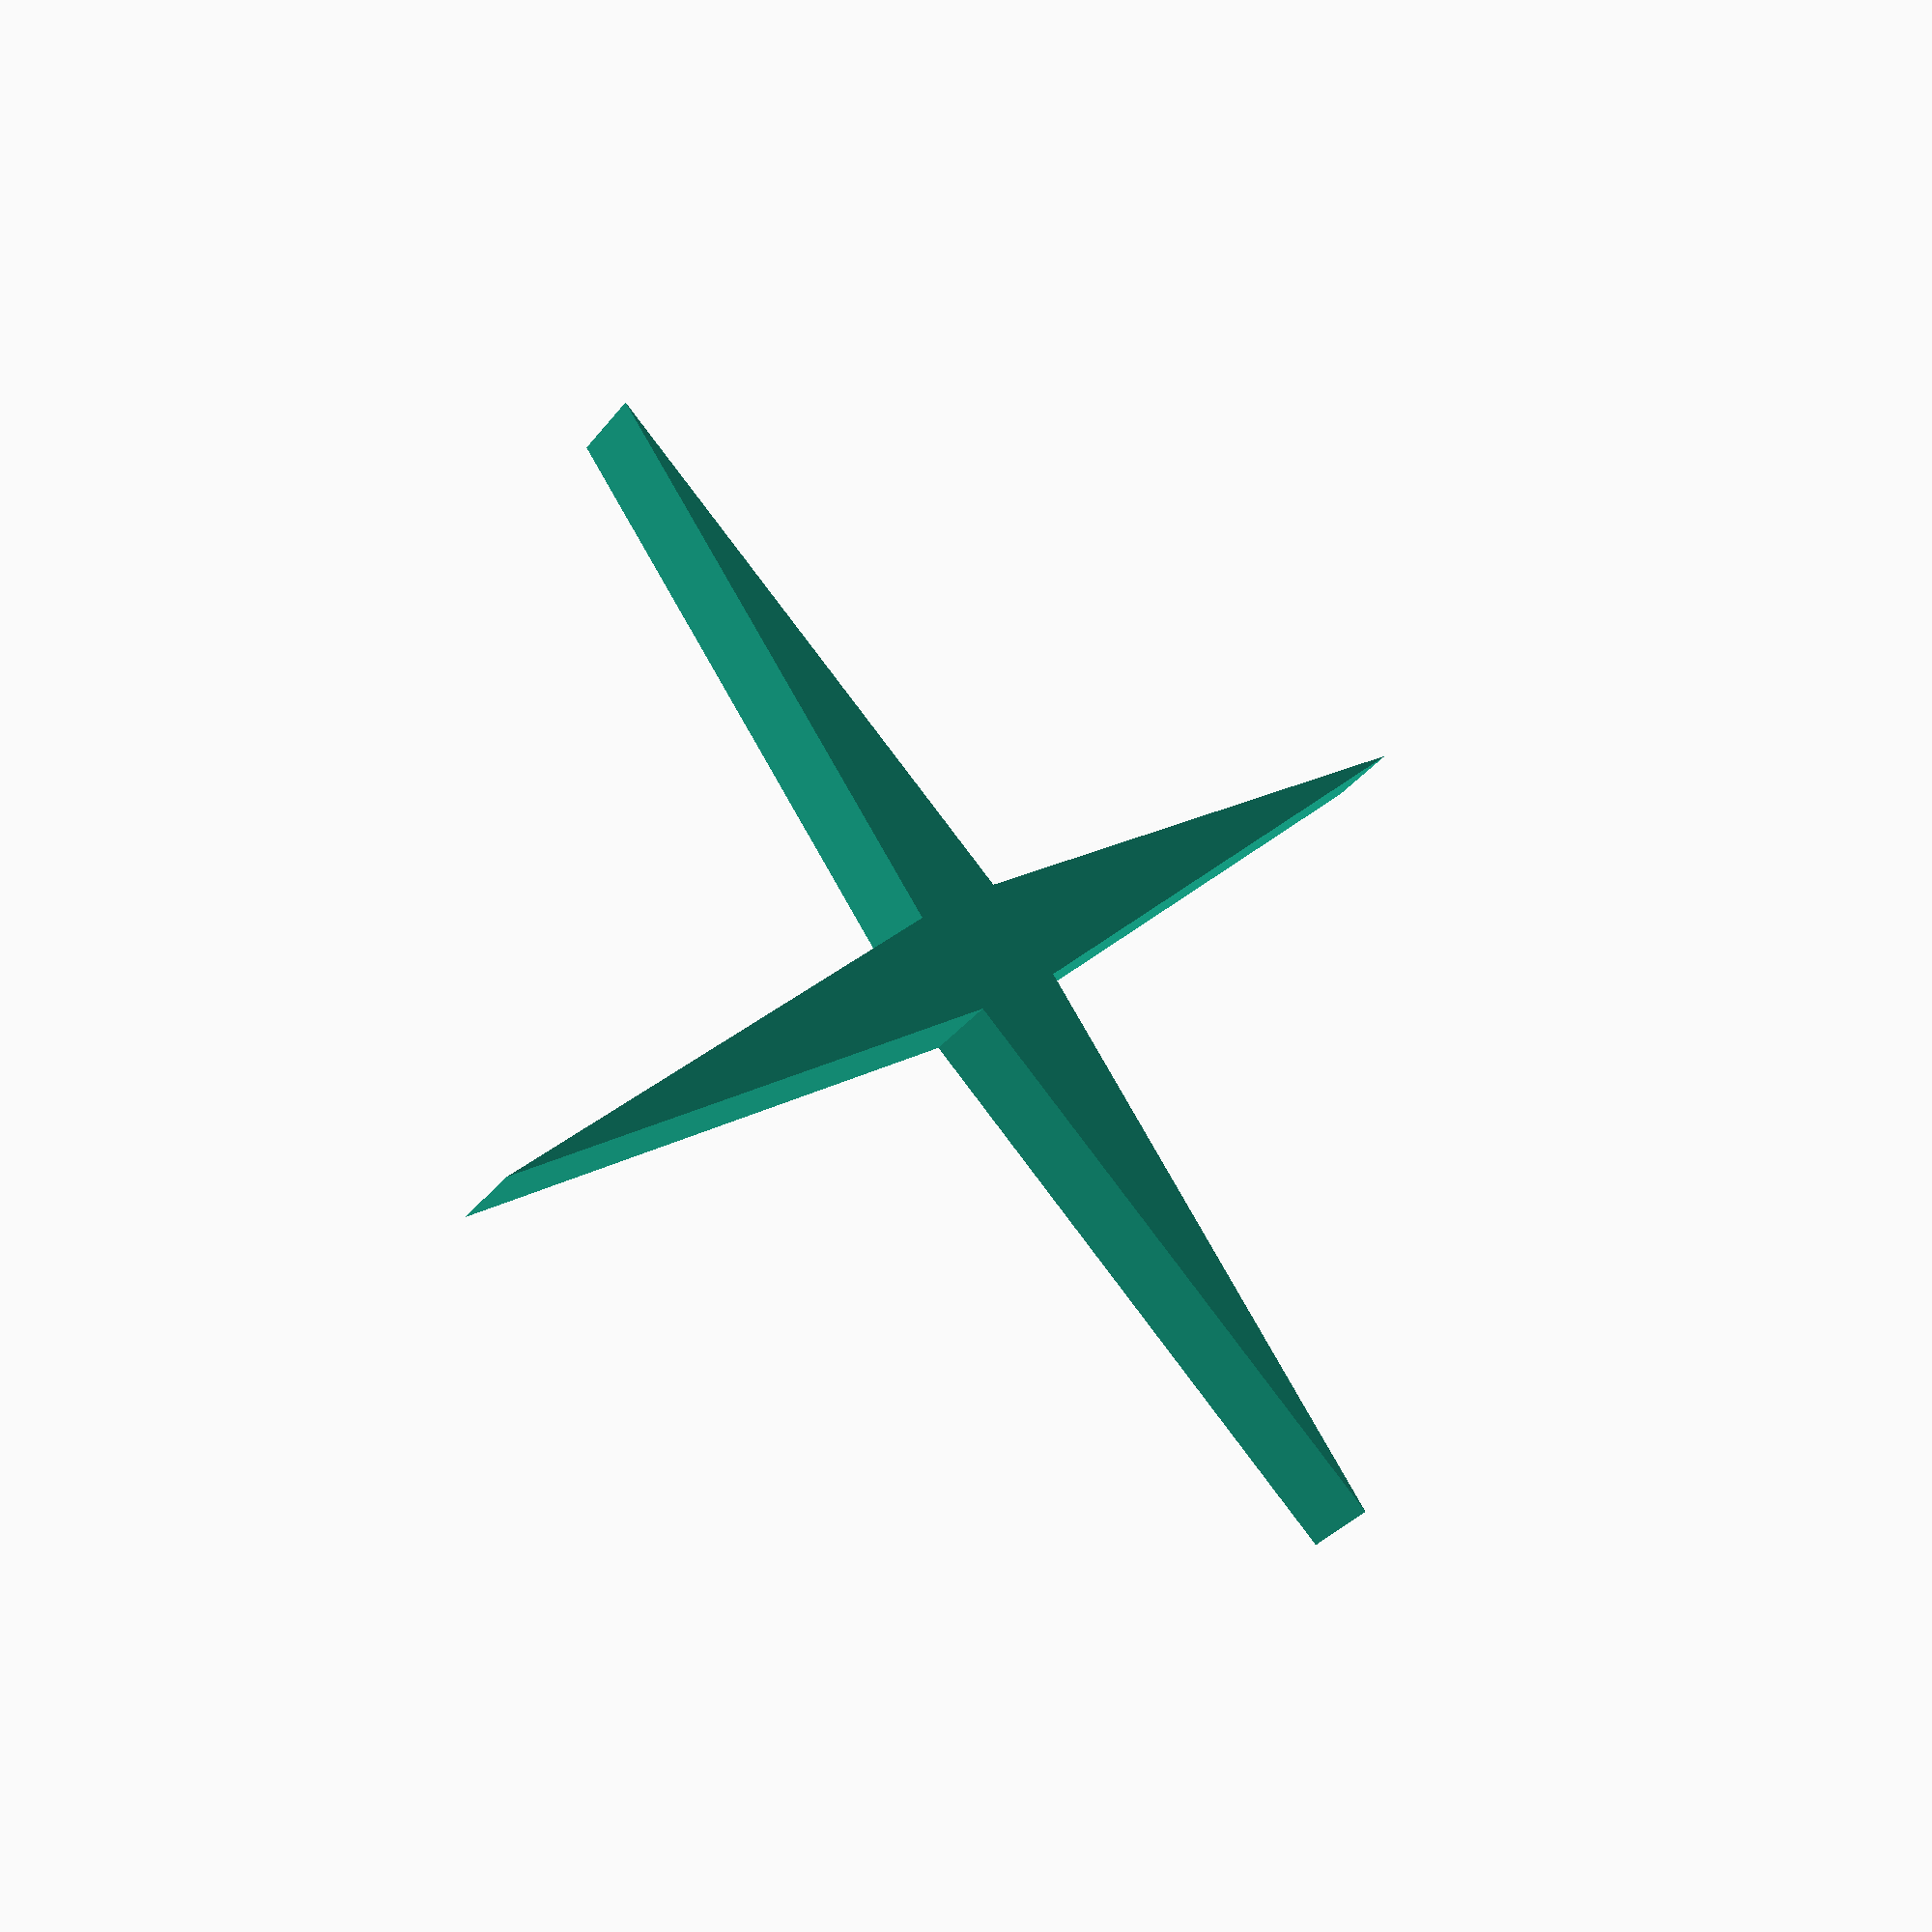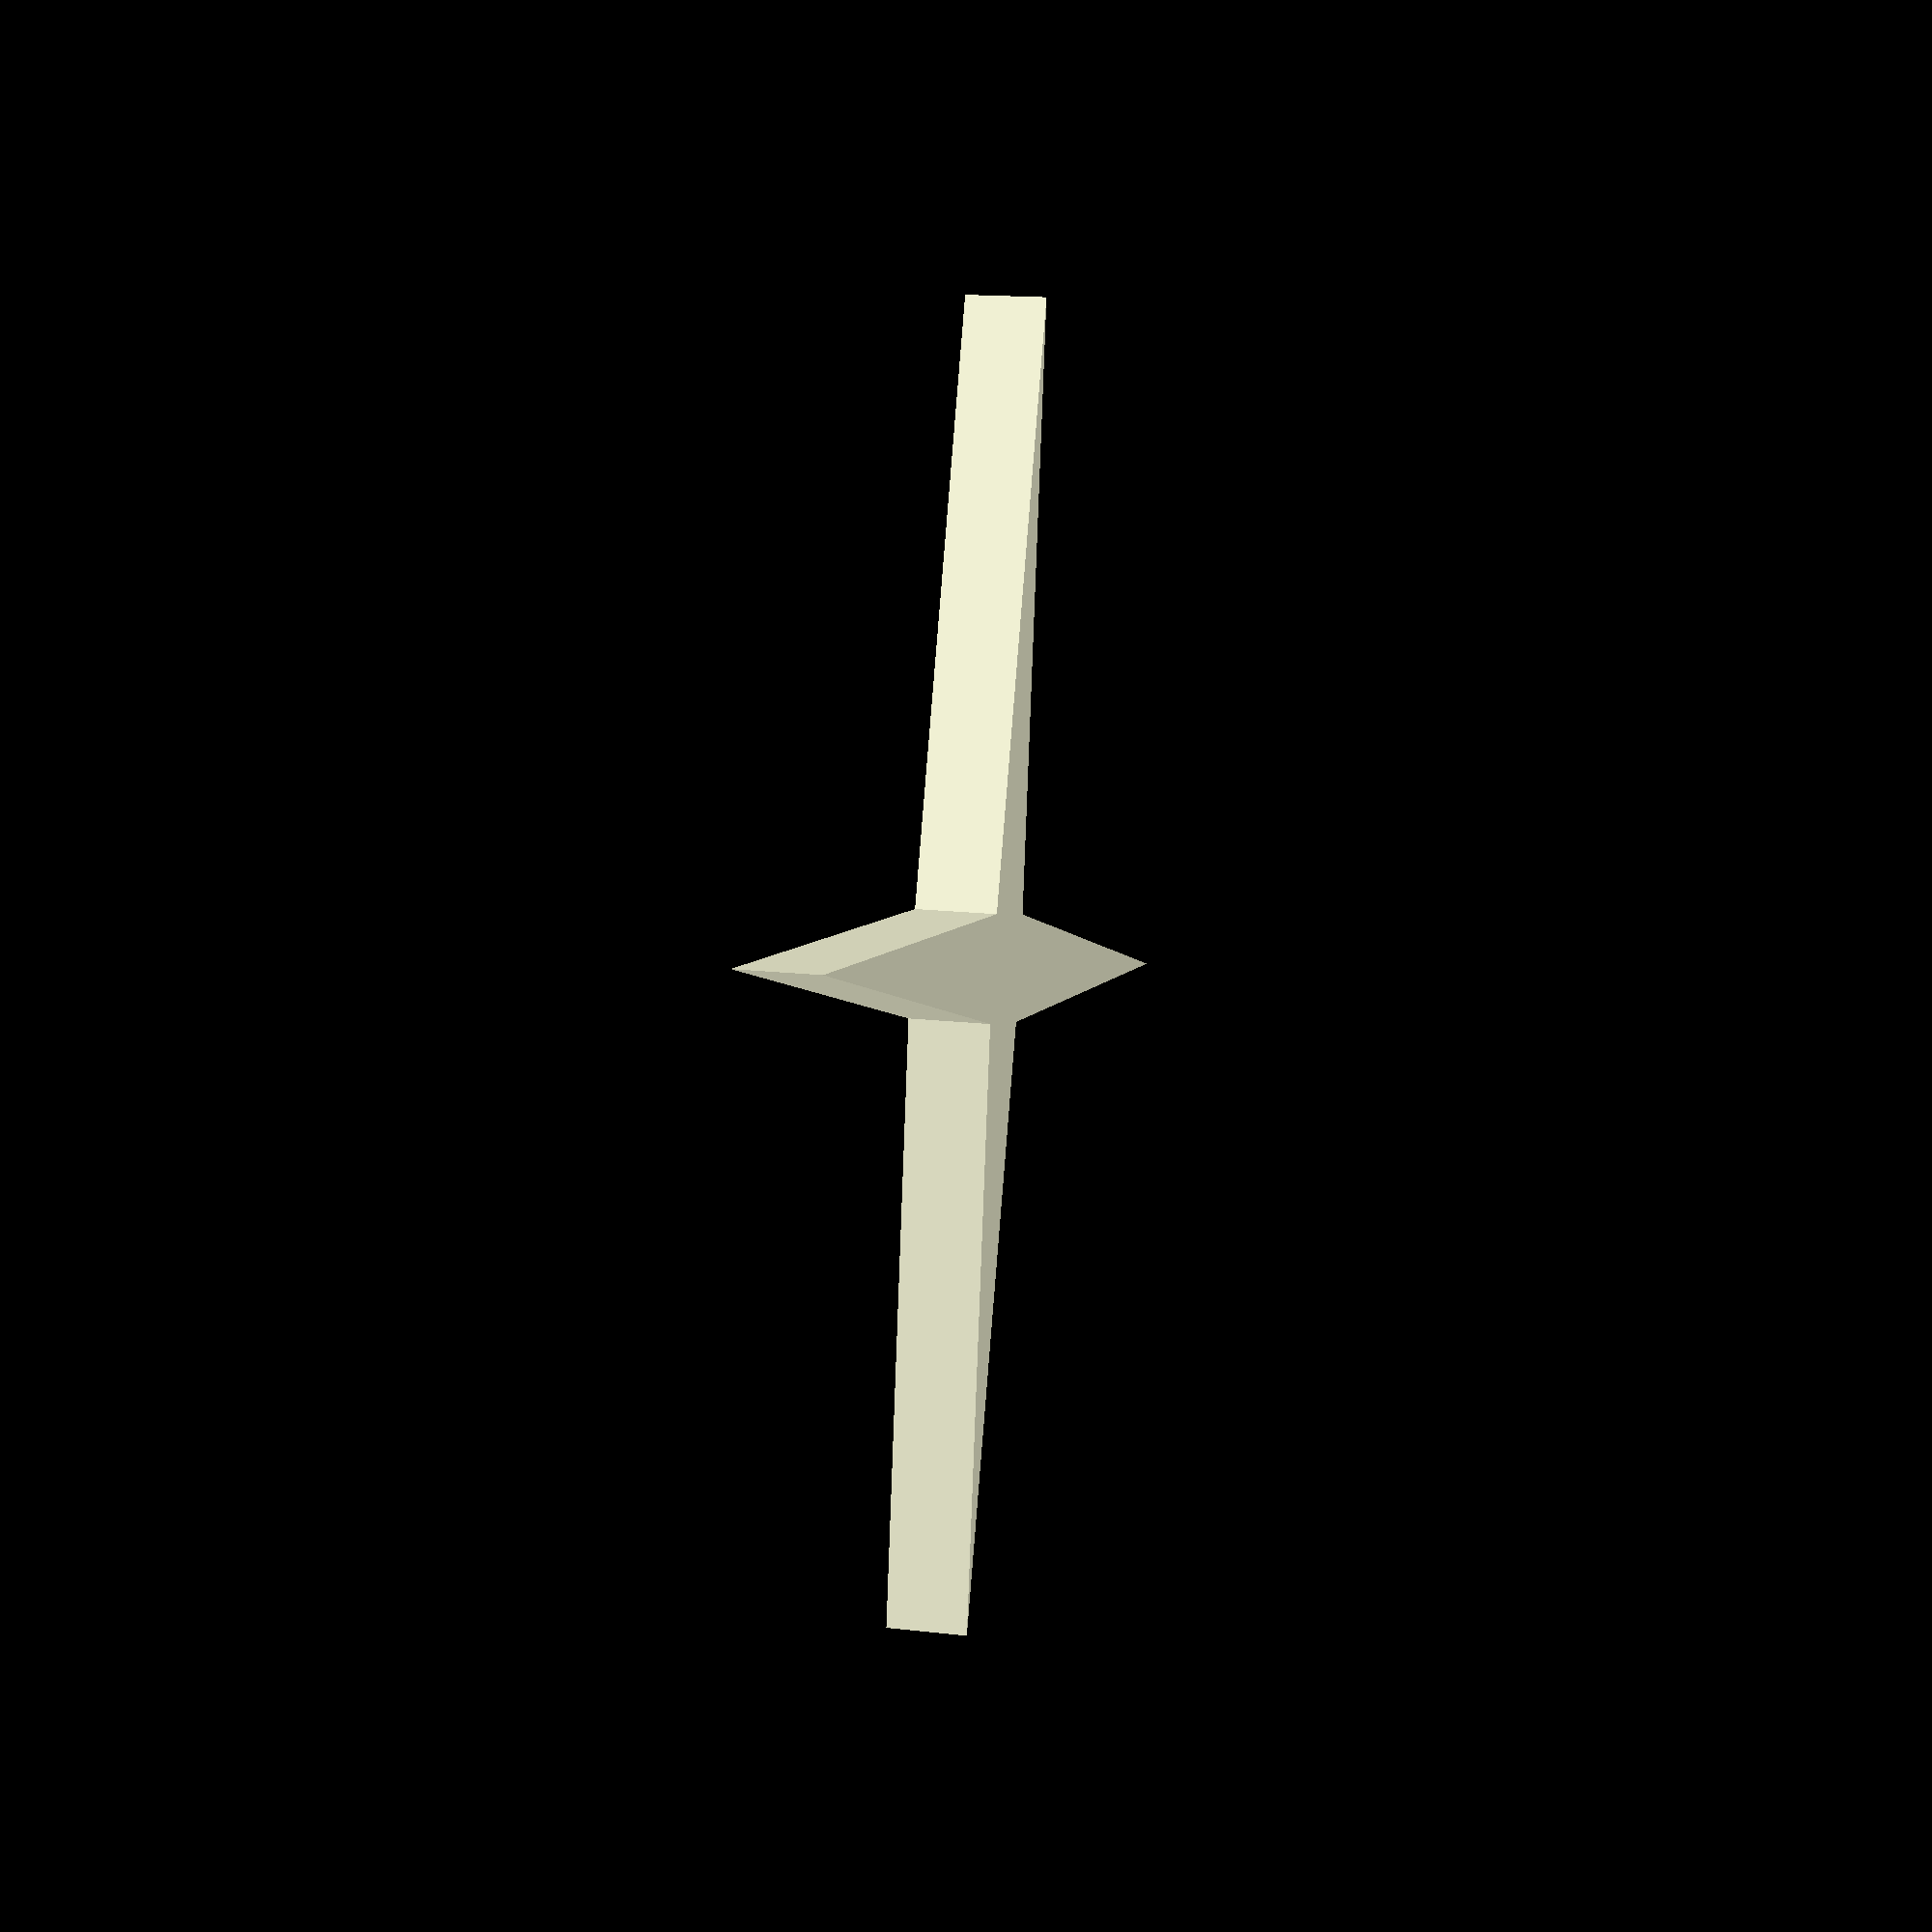
<openscad>
module fourStar(radius, fatness, height)
{
    union() {
        scale([radius / fatness * sqrt(2), 1, 1]) { //Scale to proper radius in x direction.
            rotate([0, 0, 45]) {
                translate([-fatness / 2, -fatness / 2, 0]) { //Move to coordinate centre.
                    cube([fatness, fatness, height]);
                }
            }
        }
        scale([1, radius / fatness * sqrt(2), 1]) { //Scale to proper radius in y direction.
            rotate([0, 0, 45]) {
                translate([-fatness / 2, -fatness / 2, 0]) { //Move to coordinate centre.
                    cube([fatness, fatness, height]);
                }
            }
        }
    }
}

fourStar(40, 5, 5);
</openscad>
<views>
elev=213.8 azim=310.2 roll=31.8 proj=p view=wireframe
elev=345.5 azim=256.4 roll=104.6 proj=p view=wireframe
</views>
